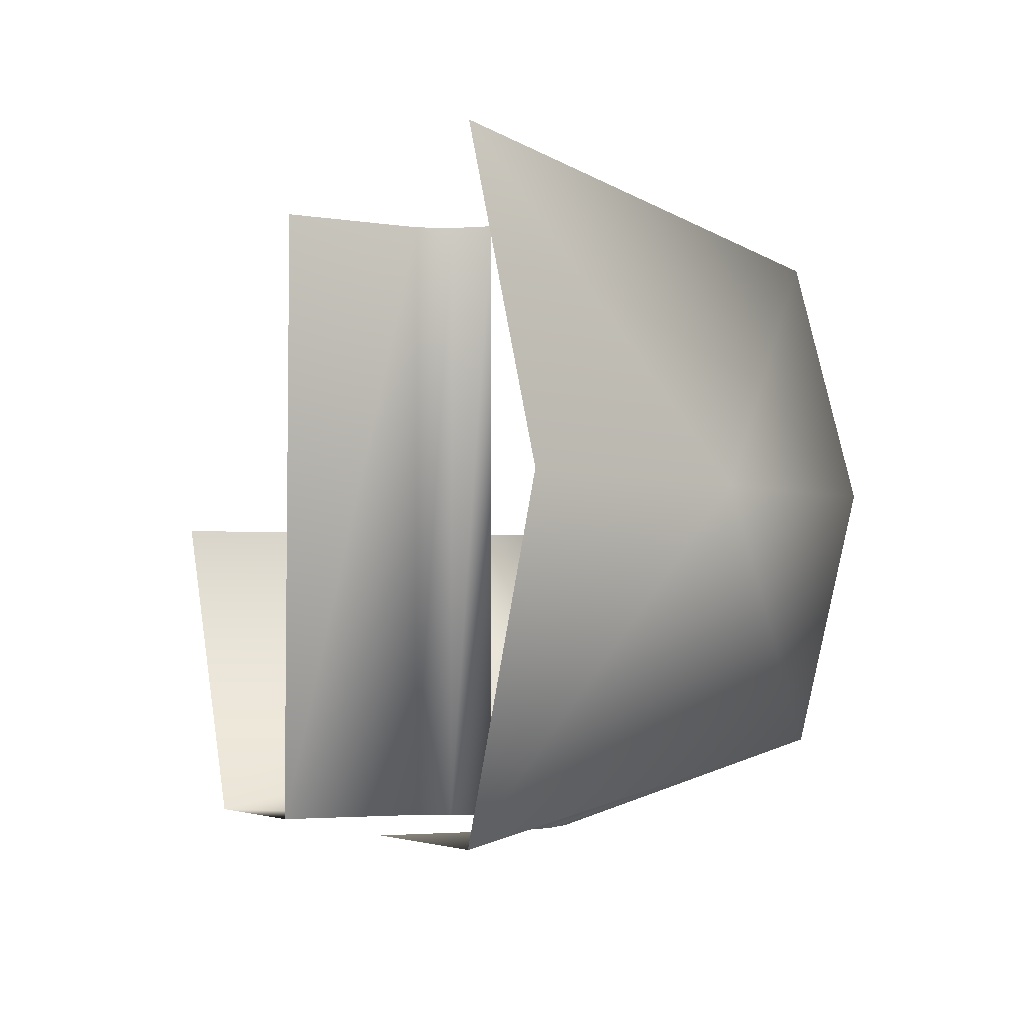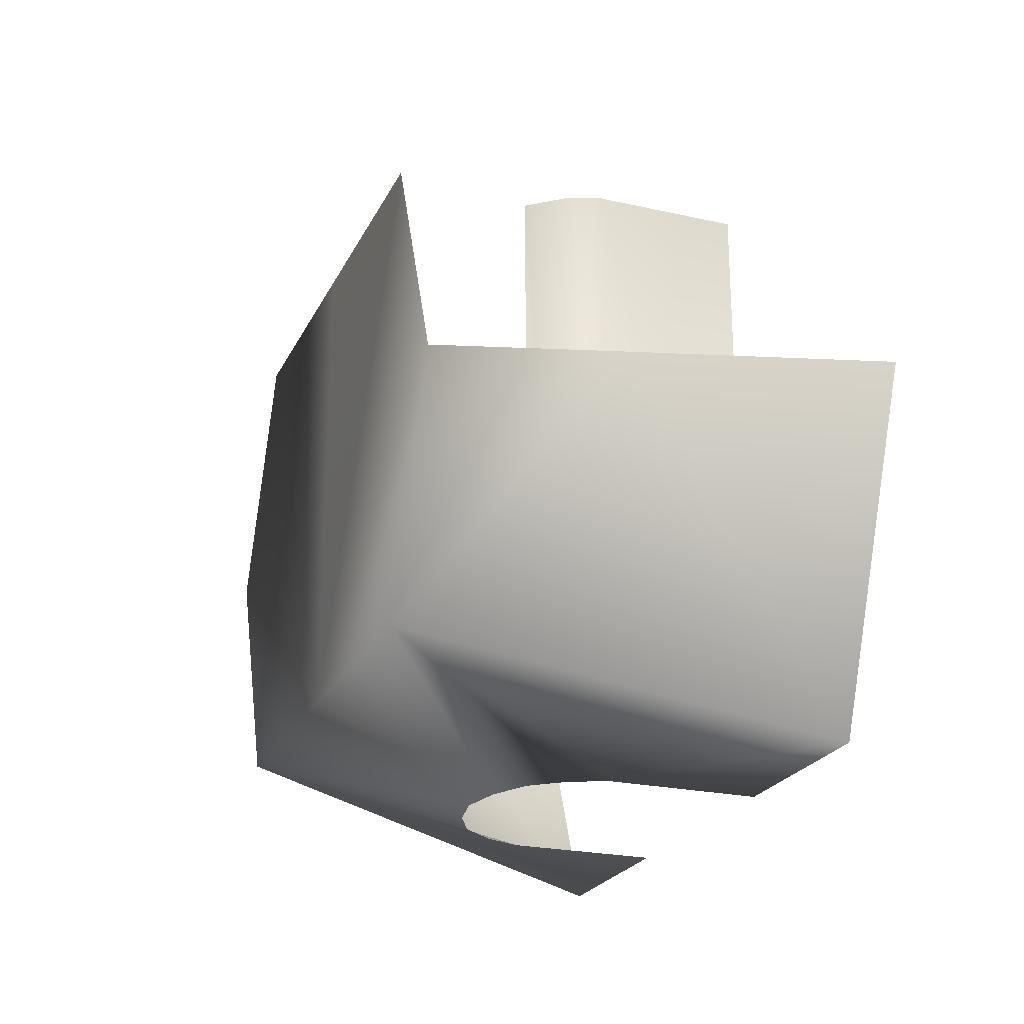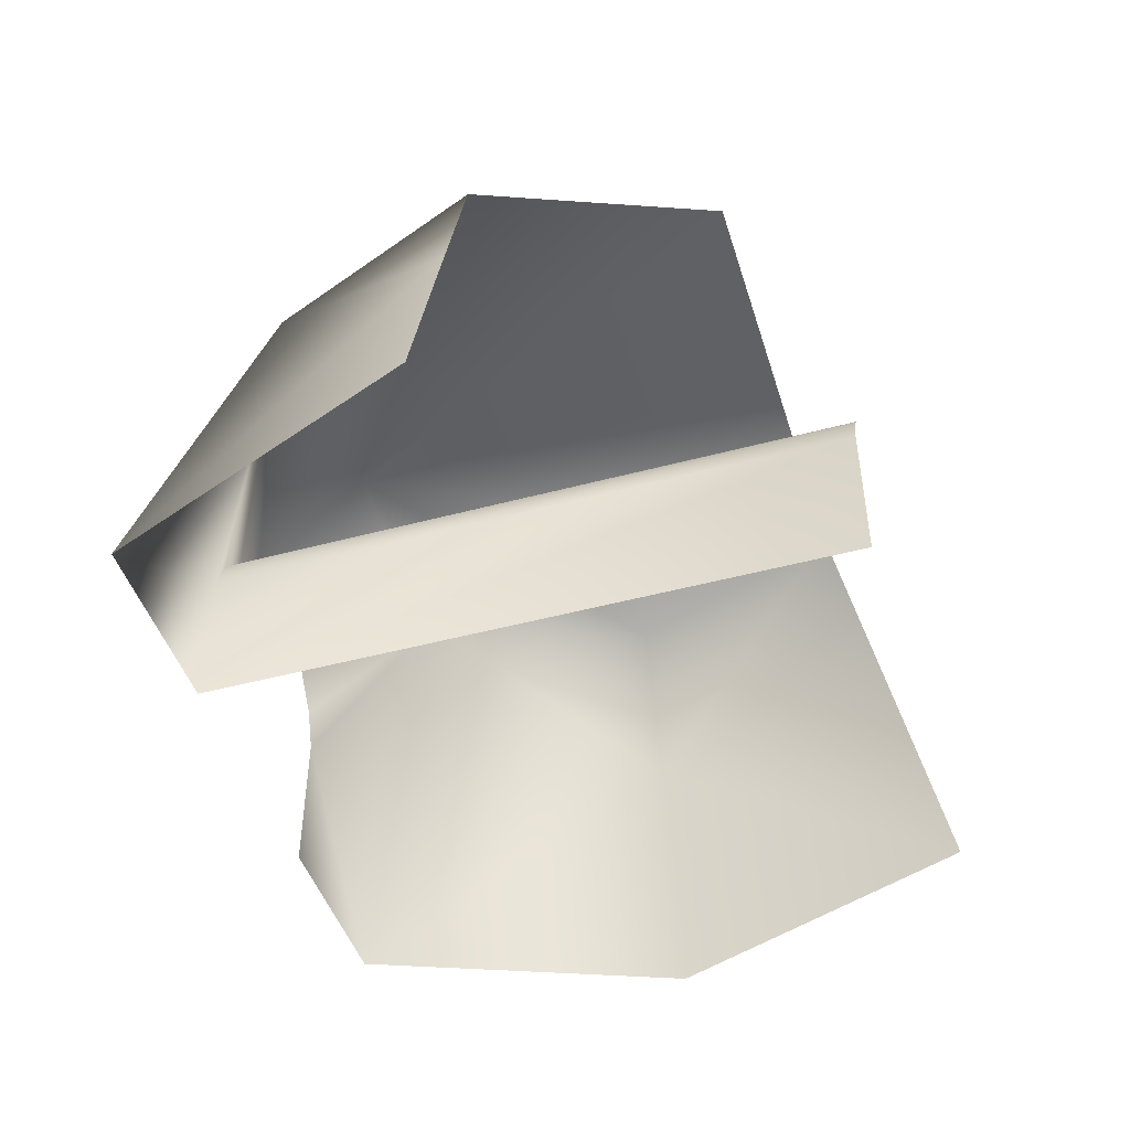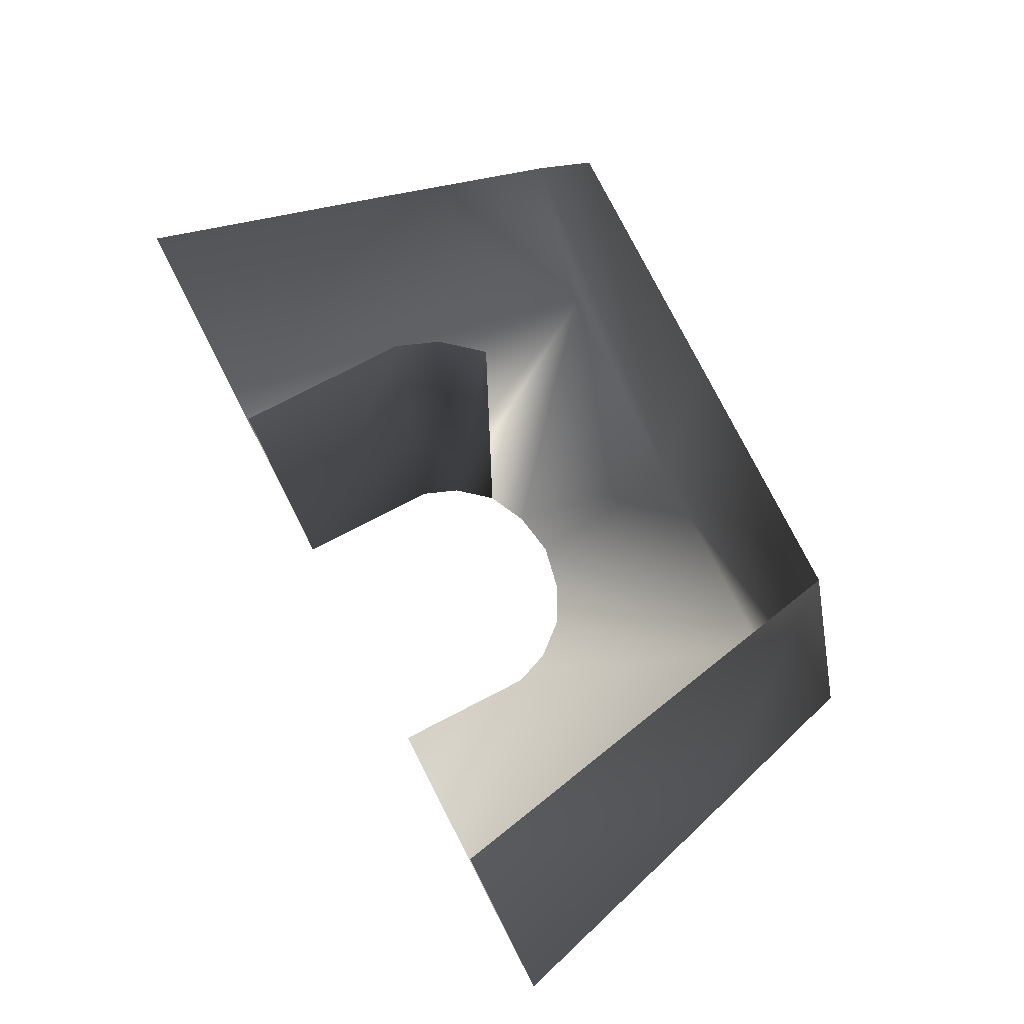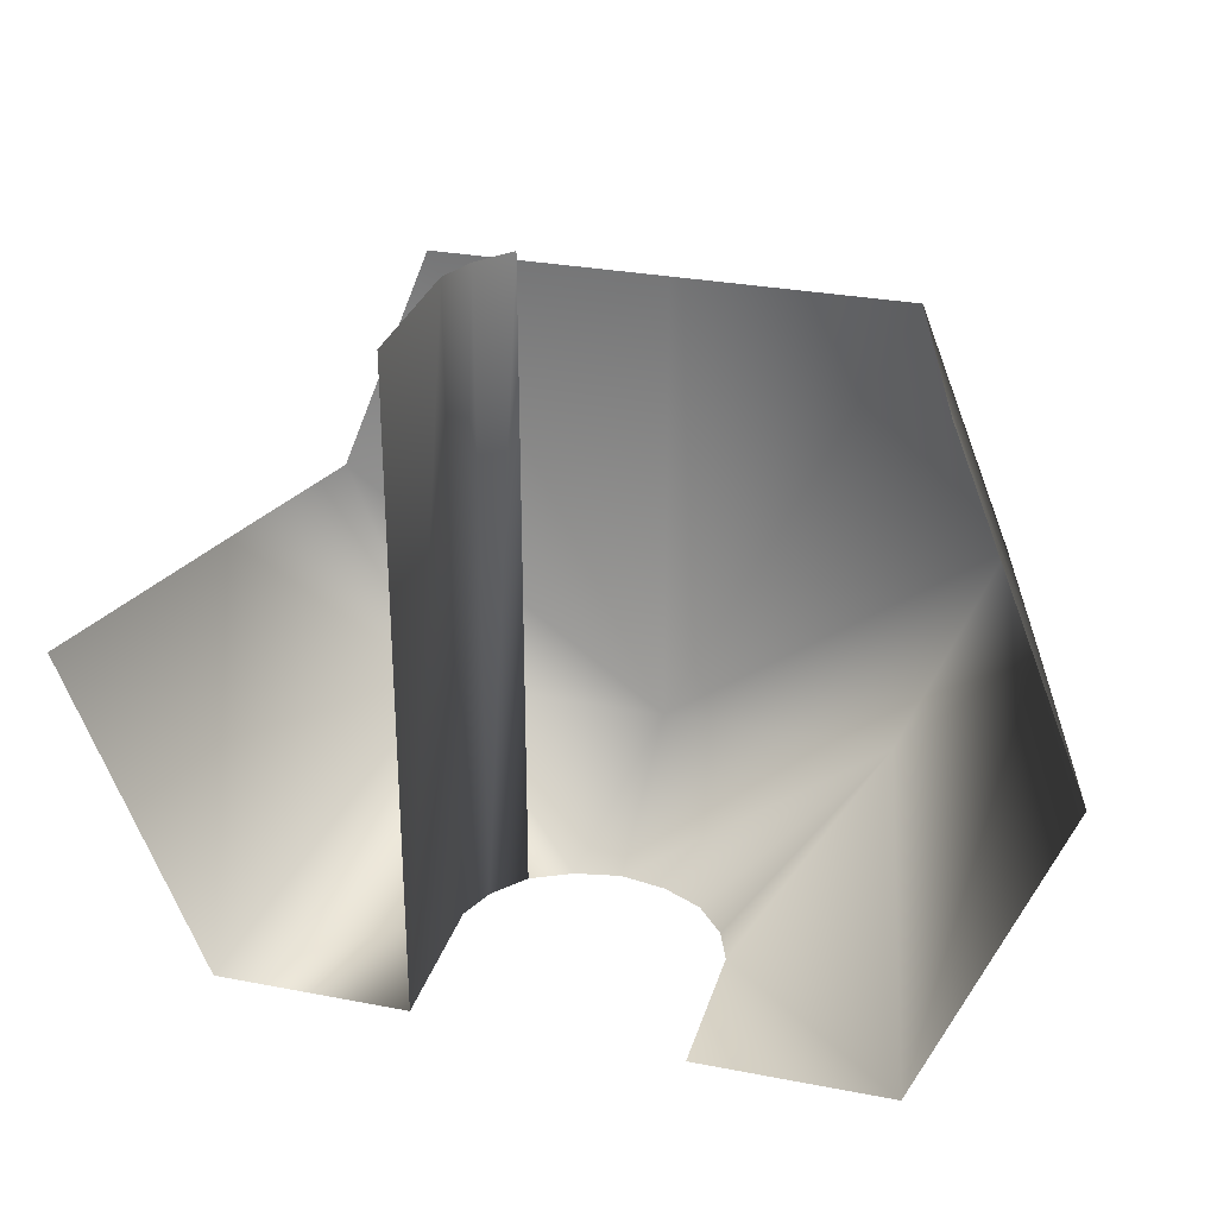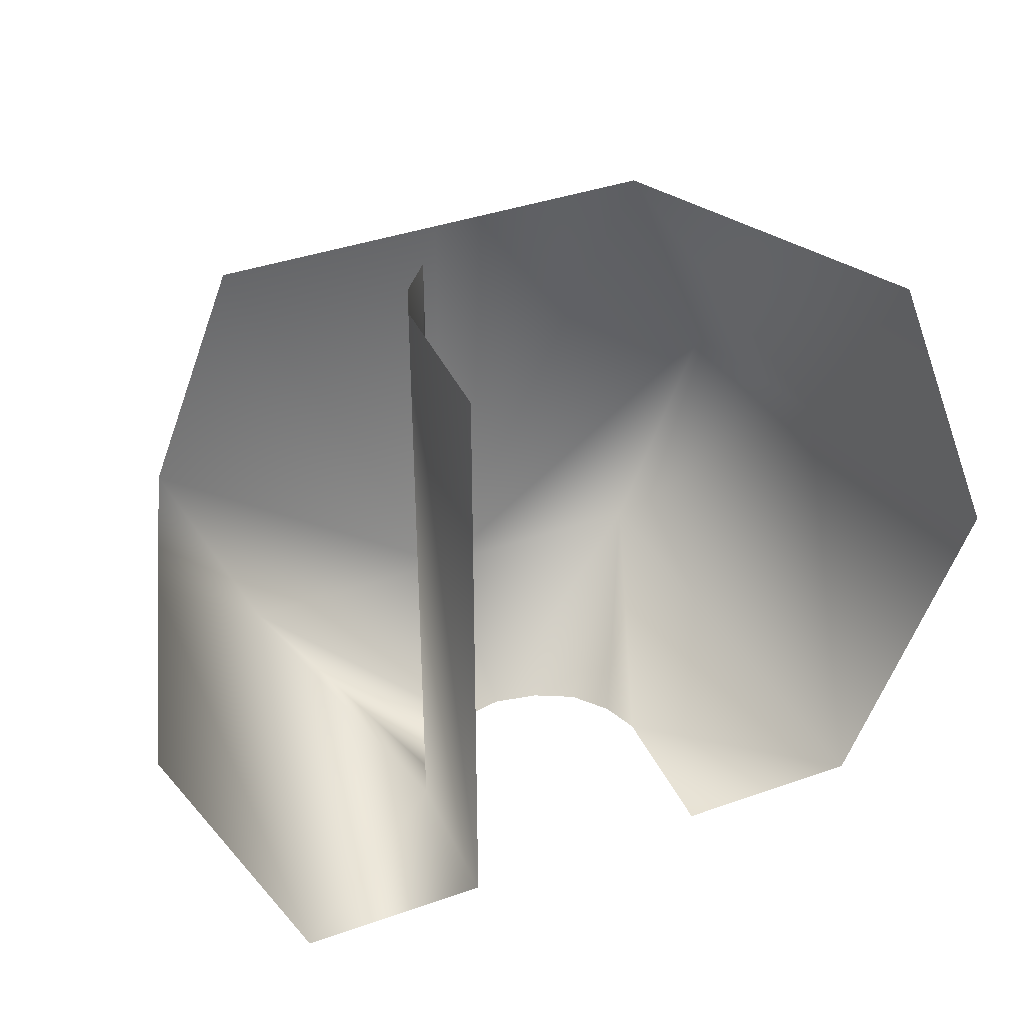
<metadata>
{"format":"obj","ext":"obj","renderer":"f3d","projection":"perspective","resolution":1024,"background":"white","views":[{"elev":-4.3,"azim":63.1,"up":"+Z"},{"elev":-23.4,"azim":-110.8,"up":"+Z"},{"elev":-46.3,"azim":-72.9,"up":"+Y"},{"elev":78.4,"azim":62.8,"up":"+Z"},{"elev":29.9,"azim":15.7,"up":"+Z"},{"elev":39.9,"azim":-23.4,"up":"+Z"}]}
</metadata>
<code>
v -30 78 -114
v -40 66 -114
v -82 144 -83
v -82 144 -83
v -16 85 -114
v -30 78 -114
v -82 144 -83
v -40 66 -114
v -45 53 -114
v -45 53 -114
v -45 0 -114
v -112 0 -114
v -45 53 -114
v -112 0 -114
v -82 144 -83
v 82 144 -83
v 40 66 -114
v 30 78 -114
v 30 78 -114
v 16 85 -114
v 82 144 -83
v 112 0 -114
v 45 0 -114
v 45 53 -114
v 45 53 -114
v 40 66 -114
v 82 144 -83
v 45 53 -114
v 82 144 -83
v 112 0 -114
v -30 78 114
v -40 66 114
v -40 66 -114
v -40 66 -114
v -30 78 -114
v -30 78 114
v -40 66 114
v -45 53 114
v -45 53 -114
v -45 53 -114
v -40 66 -114
v -40 66 114
v -45 53 114
v -45 0 114
v -45 0 -114
v -45 0 -114
v -45 53 -114
v -45 53 114
v -133 83 0
v -115 144 0
v -82 144 -83
v 133 83 0
v 157 0 0
v 112 0 -114
v 133 83 0
v 115 144 0
v 82 144 83
v -16 85 -114
v -82 144 -83
v 0 144 -83
v -16 85 -114
v 0 144 -83
v 0 88 -114
v 0 88 -114
v 0 144 -83
v 82 144 -83
v 0 88 -114
v 82 144 -83
v 16 85 -114
v 0 144 -83
v 0 144 83
v 82 144 83
v 0 144 -83
v 82 144 83
v 115 144 0
v 0 144 -83
v -82 144 -83
v -115 144 0
v 0 144 -83
v -82 144 83
v 0 144 83
v -133 83 0
v -112 0 -114
v -157 0 0
v -82 144 -83
v -112 0 -114
v -133 83 0
v 133 83 0
v 112 0 114
v 157 0 0
v 82 144 83
v 112 0 114
v 133 83 0
v 133 83 0
v 82 144 -83
v 115 144 0
v 112 0 -114
v 82 144 -83
v 133 83 0
v 0 144 -83
v 115 144 0
v 82 144 -83
v 0 144 -83
v -115 144 0
v -82 144 83
f 1 2 3
f 4 5 6
f 7 8 9
f 10 11 12
f 13 14 15
f 16 17 18
f 19 20 21
f 22 23 24
f 25 26 27
f 28 29 30
f 31 32 33
f 34 35 36
f 37 38 39
f 40 41 42
f 43 44 45
f 46 47 48
f 49 50 51
f 52 53 54
f 55 56 57
f 58 59 60
f 61 62 63
f 64 65 66
f 67 68 69
f 70 71 72
f 73 74 75
f 76 77 78
f 79 80 81
f 82 83 84
f 85 86 87
f 88 89 90
f 91 92 93
f 94 95 96
f 97 98 99
f 100 101 102
f 103 104 105

</code>
